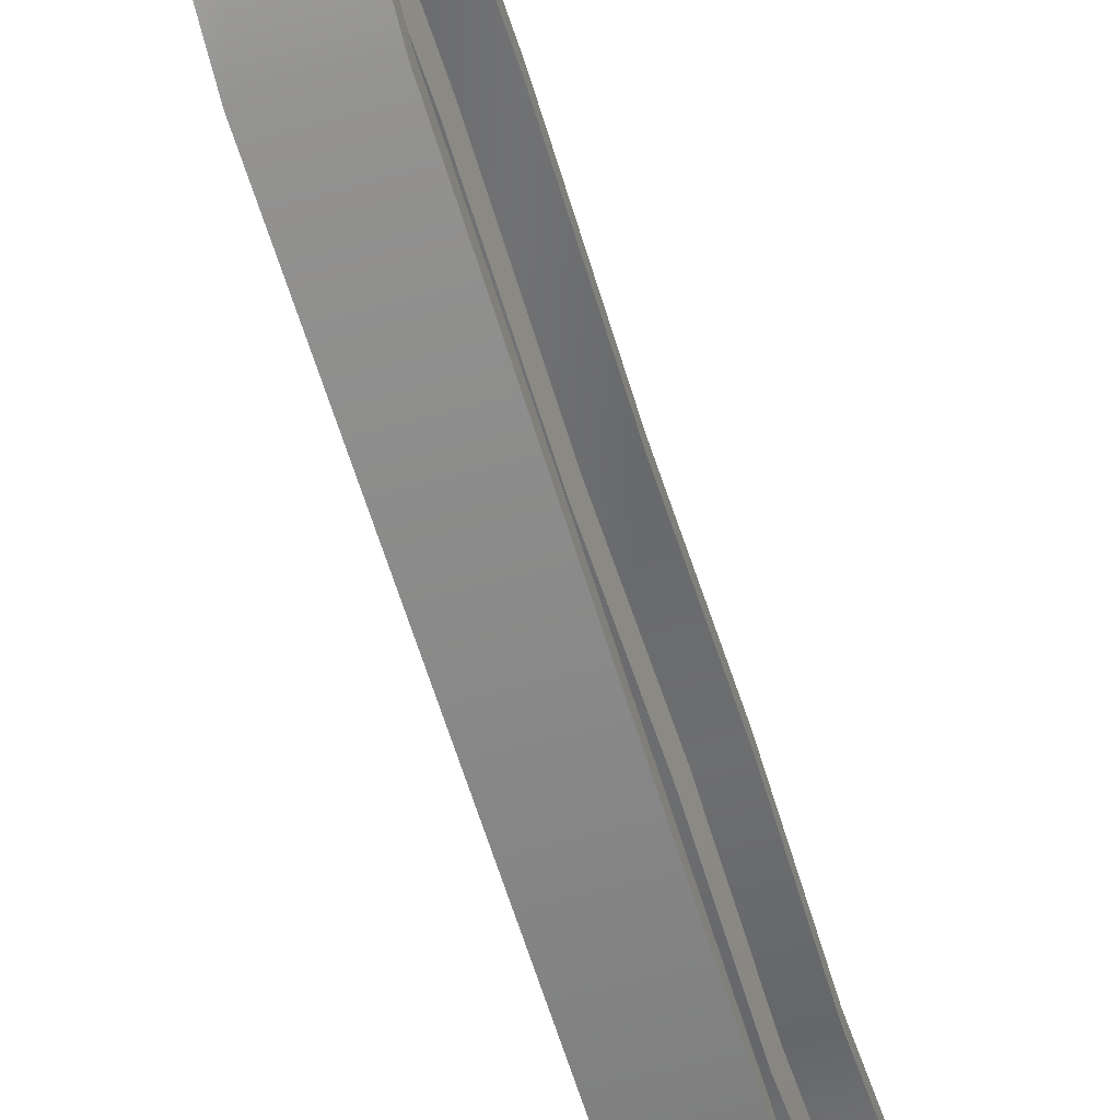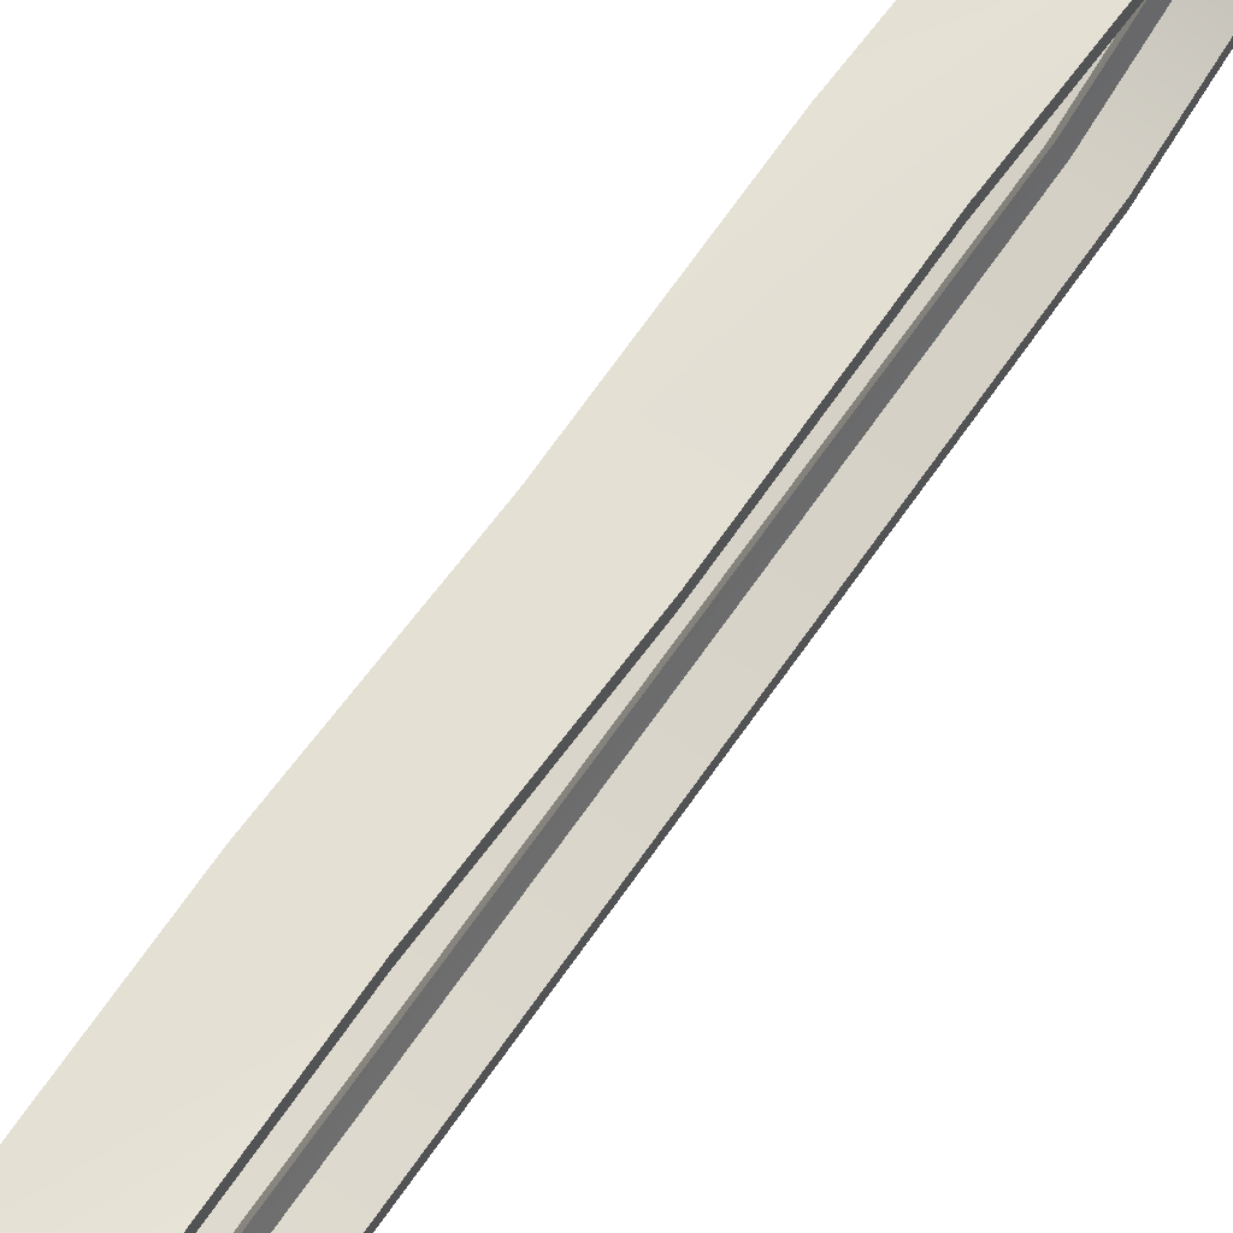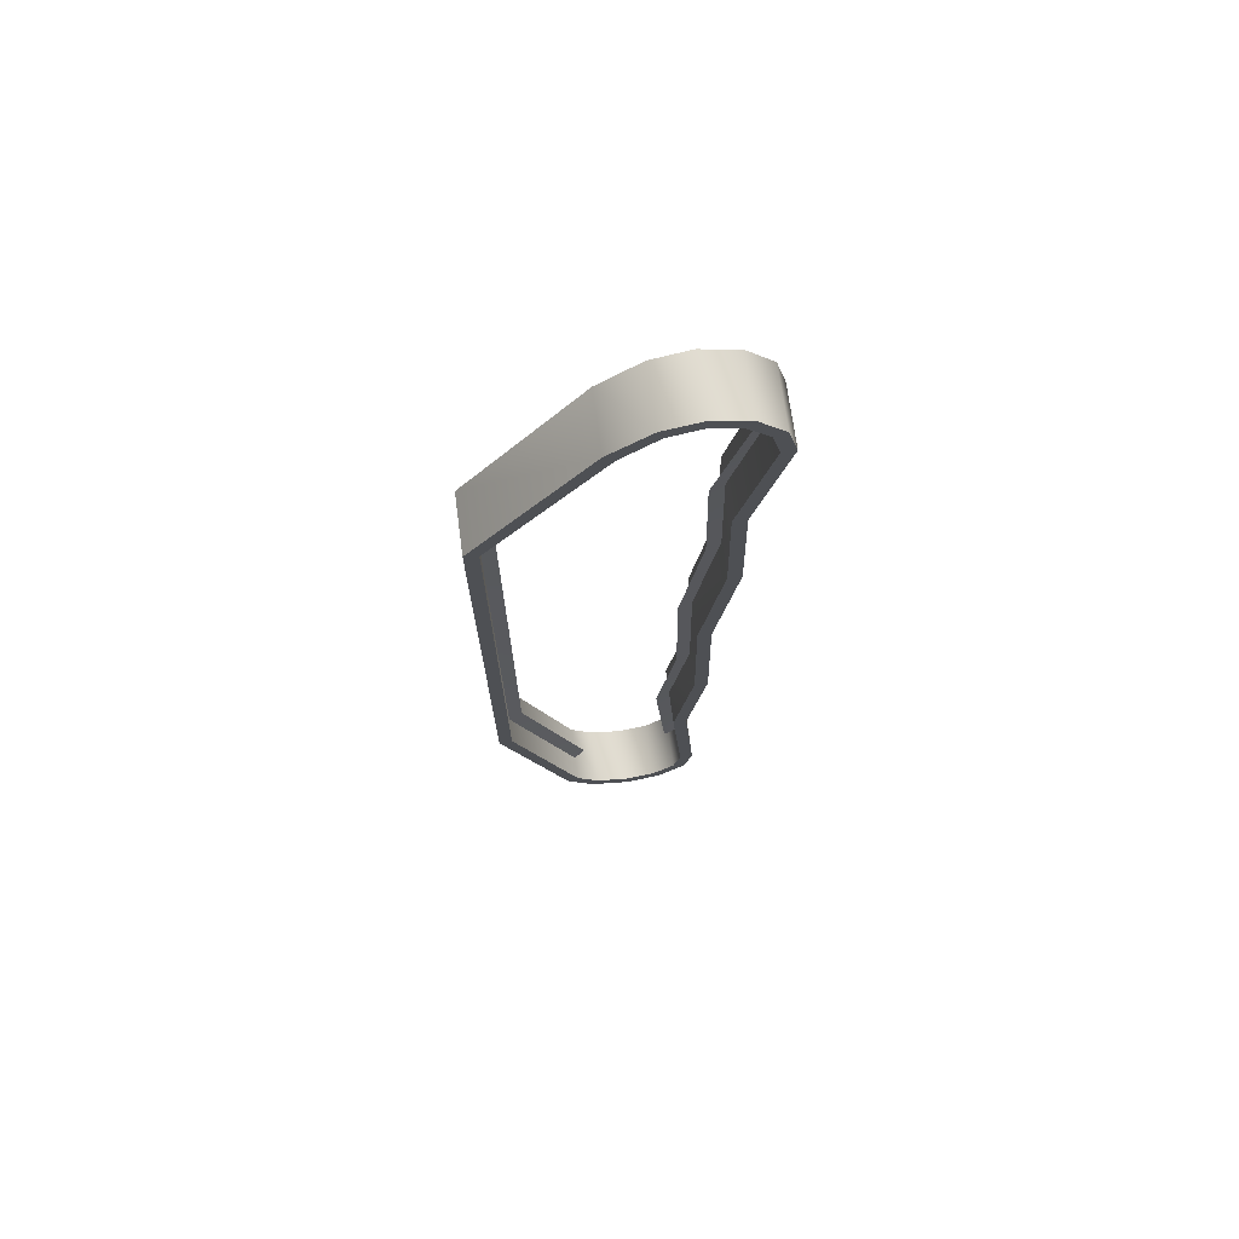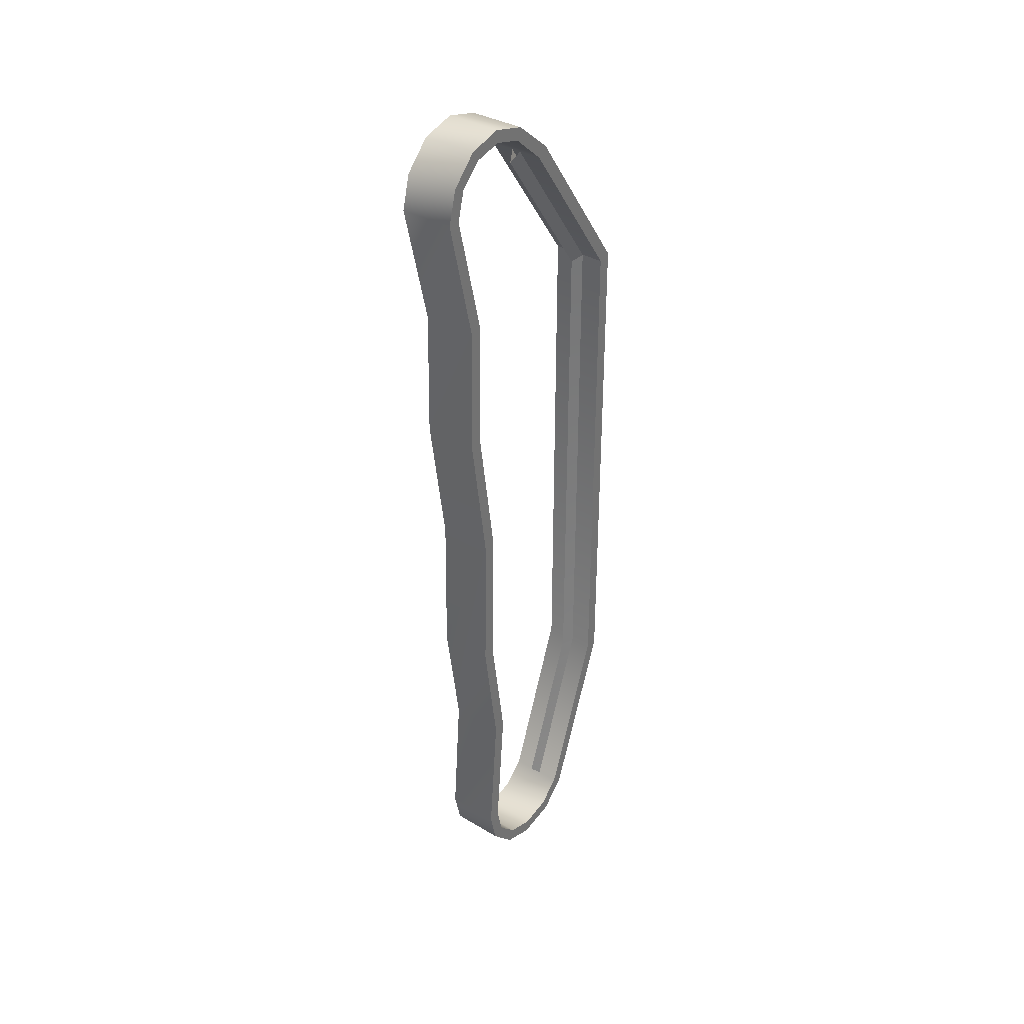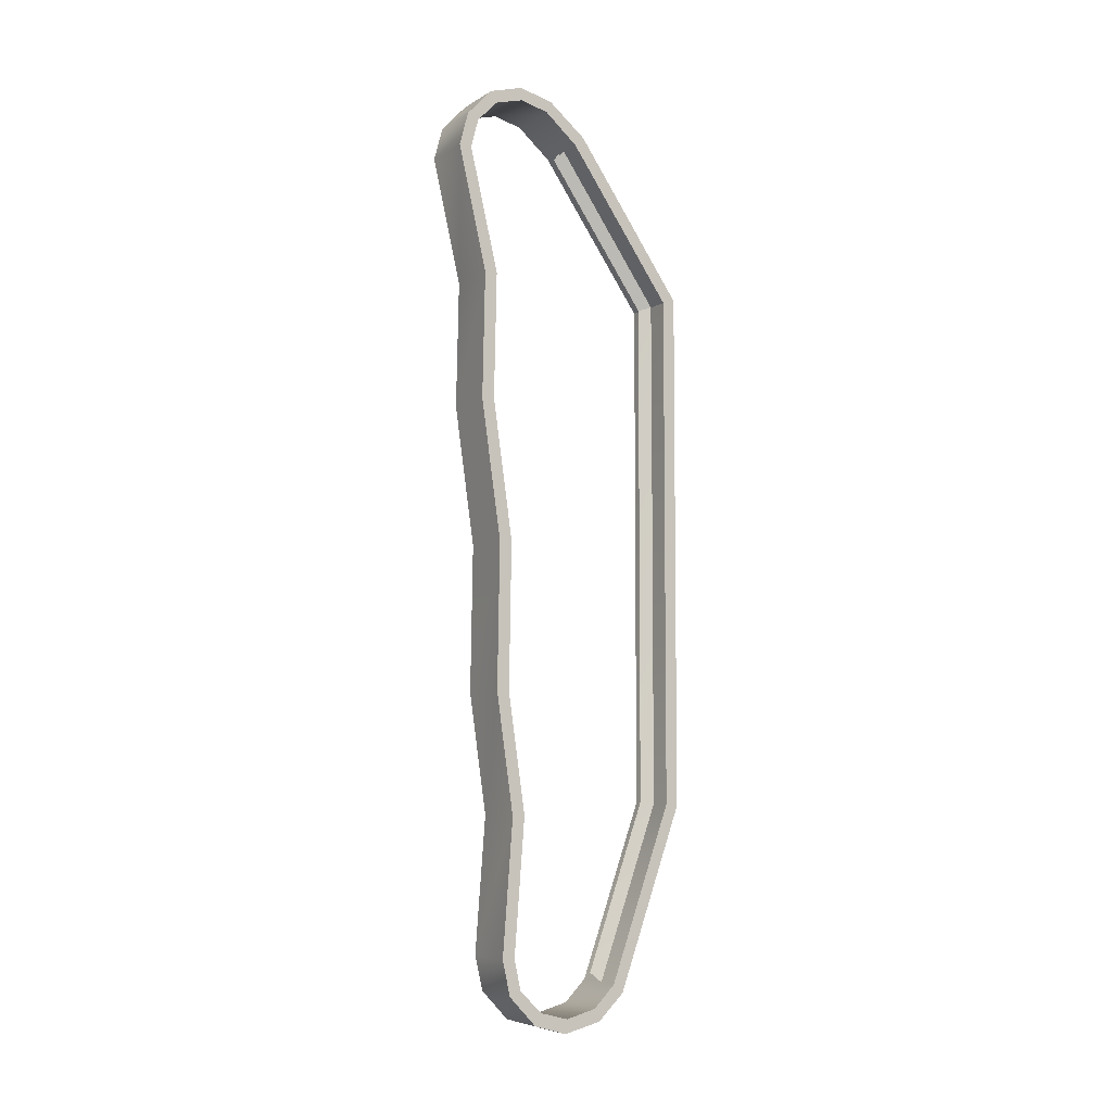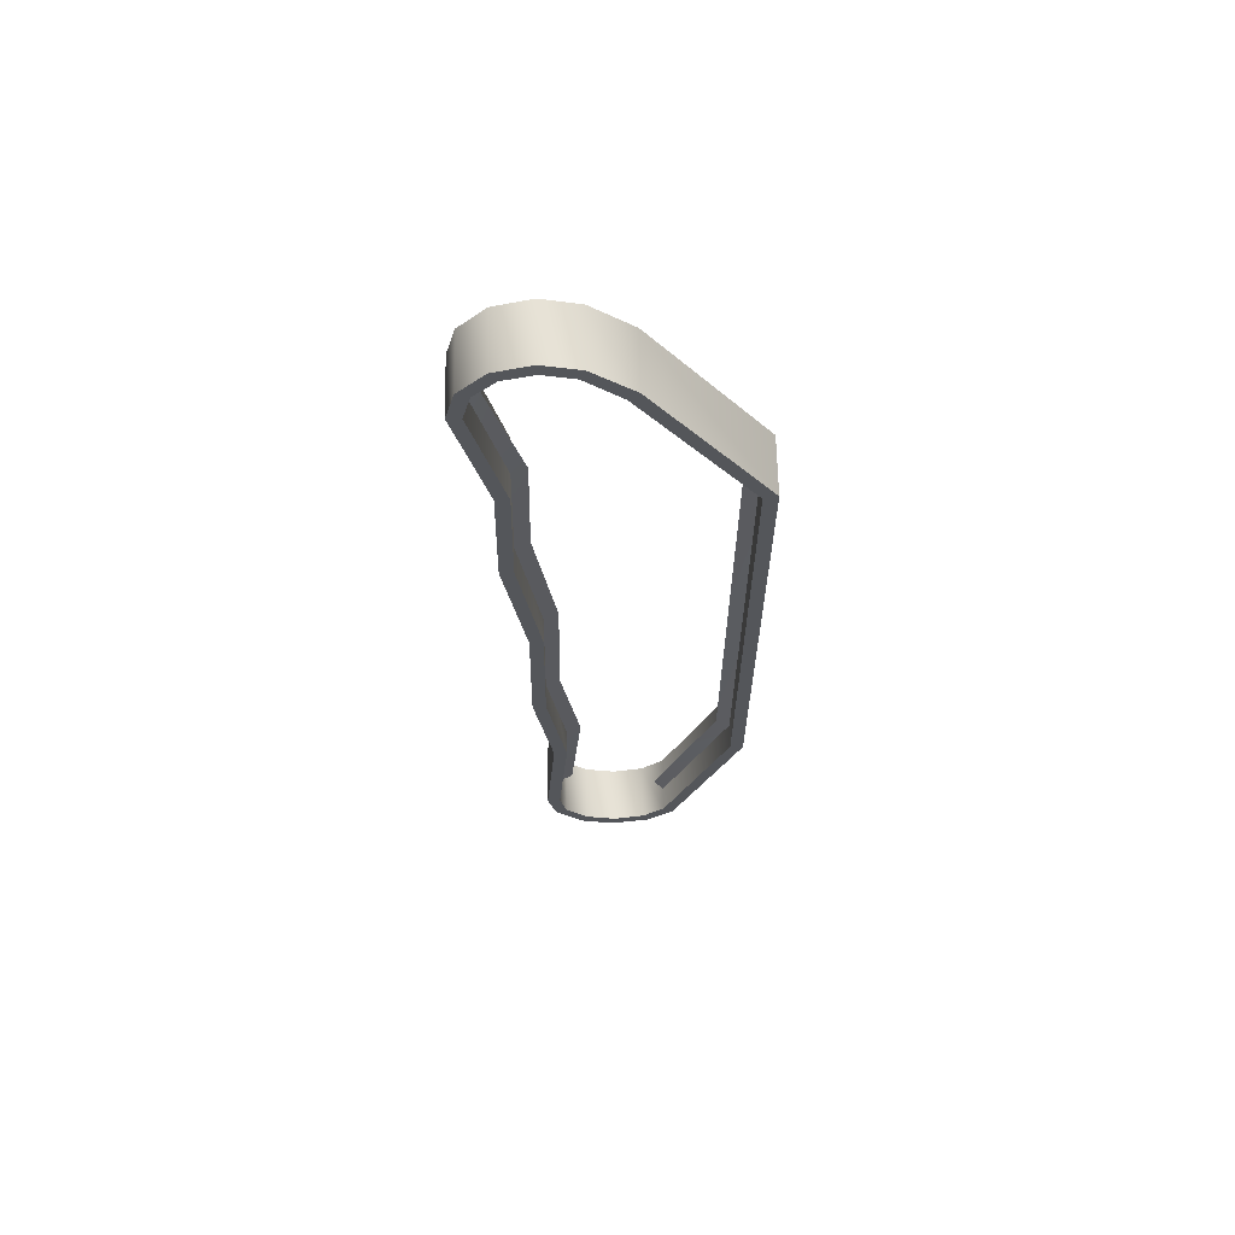
<metadata>
{"format":"obj","ext":"obj","renderer":"f3d","projection":"perspective","resolution":1024,"background":"white","views":[{"elev":-57.5,"azim":16.1,"up":"+Z"},{"elev":69.4,"azim":-144.9,"up":"+Z"},{"elev":70.6,"azim":-97.7,"up":"+Y"},{"elev":35.2,"azim":38.3,"up":"+Y"},{"elev":-6.0,"azim":59.4,"up":"+Y"},{"elev":64.4,"azim":88.8,"up":"+Y"}]}
</metadata>
<code>
v 0.905 -1.125 0.1186
v 0.905 1.195 0.1175
v 0.8835 -1.134 0.05708
v 0.8835 1.213 0.05964
v 0.8835 1.213 0.05964
v 0.905 1.195 0.1175
v 0.8835 1.899 0.5436
v 0.905 1.855 0.5848
v 0.9265 -0.6331 0.89
v 0.905 -0.6319 0.8259
v 0.9265 0.038 0.8785
v 0.905 0.04159 0.8137
v 0.9265 -1.173 0.8079
v 0.905 -1.17 0.7439
v 0.9265 -1.788 0.8563
v 0.905 -1.785 0.7953
v 0.905 -1.125 0.1186
v 0.9265 -1.134 0.05708
v 0.905 1.195 0.1175
v 0.9265 1.213 0.05964
v 0.905 1.855 0.5848
v 0.905 1.195 0.1175
v 0.9265 1.899 0.5436
v 0.9265 1.213 0.05964
v 0.9265 1.799 1.104
v 0.9265 1.241 0.9578
v 0.905 1.796 1.041
v 0.905 1.245 0.8917
v 0.9265 0.6695 0.9701
v 0.905 0.6741 0.9044
v 0.905 -1.886 0.3939
v 0.9265 -1.929 0.3476
v 0.905 -1.886 0.3939
v 0.8835 -1.929 0.3476
v 1.031 1.899 0.5436
v 1.031 2.028 0.6971
v 0.7791 1.899 0.5436
v 0.7791 2.028 0.6971
v 1.031 -1.134 0.05846
v 1.031 1.213 0.05846
v 0.7791 -1.134 0.05846
v 0.7791 1.213 0.05846
v 1.031 -2.027 0.4483
v 1.031 -1.929 0.3476
v 0.7791 -2.027 0.4483
v 0.7791 -1.929 0.3476
v 1.031 -2.063 0.5902
v 0.7791 -2.063 0.5902
v 1.031 -2.027 0.7242
v 0.7791 -2.027 0.7242
v 1.031 -1.926 0.8258
v 0.7791 -1.926 0.8258
v 1.031 -1.788 0.8563
v 0.7791 -1.788 0.8563
v 1.031 -1.173 0.8079
v 0.7791 -1.173 0.8079
v 1.031 -0.6325 0.8872
v 0.7791 -0.6325 0.8872
v 1.031 0.6695 0.9675
v 1.031 0.03781 0.8762
v 0.7791 0.6695 0.9675
v 0.7791 0.03781 0.8762
v 1.031 2.08 0.6754
v 1.031 2.028 0.6971
v 1.031 1.939 0.4998
v 1.031 1.899 0.5436
v 1.031 1.23 0
v 1.031 1.213 0.05846
v 1.031 -1.141 0
v 1.031 -1.134 0.05846
v 1.031 -2.085 0.4241
v 1.031 -1.968 0.3012
v 1.031 -2.027 0.4483
v 1.031 -1.929 0.3476
v 1.031 -2.126 0.5995
v 1.031 -2.063 0.5902
v 1.031 -2.081 0.7528
v 1.031 -2.027 0.7242
v 1.031 -1.948 0.8787
v 1.031 -1.926 0.8258
v 1.031 -1.79 0.9148
v 1.031 -1.788 0.8563
v 1.031 -1.173 0.8079
v 1.031 -1.176 0.8668
v 1.031 -0.6294 0.9463
v 1.031 -0.6325 0.8872
v 1.031 0.6652 1.026
v 1.031 0.03448 0.9351
v 1.031 0.6695 0.9675
v 1.031 0.03781 0.8762
v 0.7791 1.899 0.5436
v 0.7791 2.028 0.6971
v 0.7791 1.939 0.4998
v 0.7791 2.08 0.6754
v 0.7791 -1.134 0.05846
v 0.7791 1.213 0.05846
v 0.7791 -1.141 0
v 0.7791 1.23 0
v 0.7791 -1.929 0.3476
v 0.7791 -1.968 0.3012
v 0.7791 -2.027 0.4483
v 0.7791 -2.085 0.4241
v 0.7791 -2.063 0.5902
v 0.7791 -2.126 0.5995
v 0.7791 -2.027 0.7242
v 0.7791 -2.081 0.7528
v 0.7791 -1.926 0.8258
v 0.7791 -1.948 0.8787
v 0.7791 -1.788 0.8563
v 0.7791 -1.79 0.9148
v 0.7791 -1.176 0.8668
v 0.7791 -1.173 0.8079
v 0.7791 -0.6325 0.8872
v 0.7791 -0.6294 0.9463
v 0.7791 0.03781 0.8762
v 0.7791 0.03448 0.9351
v 0.7791 0.6695 0.9675
v 0.7791 0.6652 1.026
v 1.031 0.6652 1.026
v 0.7791 0.6652 1.026
v 1.031 0.03448 0.9351
v 0.7791 0.03448 0.9351
v 1.031 -1.176 0.8668
v 1.031 -0.6294 0.9463
v 0.7791 -1.176 0.8668
v 0.7791 -0.6294 0.9463
v 1.031 -1.79 0.9148
v 0.7791 -1.79 0.9148
v 1.031 -1.948 0.8787
v 0.7791 -1.948 0.8787
v 1.031 -2.081 0.7528
v 0.7791 -2.081 0.7528
v 1.031 -2.126 0.5995
v 0.7791 -2.126 0.5995
v 1.031 -2.085 0.4241
v 0.7791 -2.085 0.4241
v 1.031 -1.968 0.3012
v 0.7791 -1.968 0.3012
v 1.031 -1.141 0
v 0.7791 -1.141 0
v 1.031 -1.141 0
v 0.7791 -1.141 0
v 1.031 1.23 0
v 0.7791 1.23 0
v 1.031 1.939 0.4998
v 1.031 1.23 0
v 0.7791 1.939 0.4998
v 0.7791 1.23 0
v 0.7791 2.08 0.6754
v 1.031 2.08 0.6754
v 1.031 2.119 0.8328
v 0.7791 2.119 0.8328
v 1.031 2.075 0.9888
v 0.7791 2.075 0.9888
v 1.031 1.953 1.105
v 0.7791 1.953 1.105
v 0.7791 -1.134 0.05846
v 0.7791 -1.141 0
v 1.031 -1.134 0.05846
v 0.7791 -1.134 0.05846
v 1.031 -1.134 0.05846
v 1.031 -1.141 0
v 1.031 1.241 0.9552
v 1.031 1.239 1.014
v 1.031 1.241 0.9552
v 0.7791 1.241 0.9552
v 0.7791 1.239 1.014
v 0.7791 1.241 0.9552
v 1.031 1.239 1.014
v 0.7791 1.239 1.014
v 1.031 1.801 1.146
v 1.031 1.798 1.088
v 1.031 1.953 1.105
v 1.031 1.93 1.053
v 0.7791 1.801 1.146
v 1.031 1.801 1.146
v 0.7791 1.93 1.053
v 0.7791 1.798 1.088
v 0.7791 1.953 1.105
v 0.7791 1.801 1.146
v 1.031 1.798 1.088
v 0.7791 1.798 1.088
v 1.031 1.93 1.053
v 0.7791 1.93 1.053
v 1.031 2.075 0.9888
v 1.031 2.026 0.9592
v 0.7791 2.026 0.9592
v 0.7791 2.075 0.9888
v 1.031 2.026 0.9592
v 0.7791 2.026 0.9592
v 0.7791 2.061 0.8289
v 0.7791 2.119 0.8328
v 1.031 2.061 0.8289
v 0.7791 2.061 0.8289
v 1.031 2.119 0.8328
v 1.031 2.061 0.8289
v 1.031 1.213 0.05846
v 0.7791 1.213 0.05846
g group_4_140627938018640
f 1 2 3
f 3 2 4
f 5 6 7
f 7 6 8
f 9 10 11
f 11 10 12
f 9 13 10
f 10 13 14
f 15 16 13
f 13 16 14
f 17 18 19
f 19 18 20
f 21 22 23
f 23 22 24
f 25 26 27
f 27 26 28
f 29 30 26
f 26 30 28
f 17 31 18
f 18 31 32
f 1 3 33
f 33 3 34
f 35 36 37
f 37 36 38
f 39 40 41
f 41 40 42
f 43 44 45
f 45 44 46
f 47 43 48
f 48 43 45
f 49 47 50
f 50 47 48
f 51 49 52
f 52 49 50
f 53 51 54
f 54 51 52
f 55 53 56
f 56 53 54
f 57 55 58
f 58 55 56
f 59 60 61
f 61 60 62
f 63 64 65
f 65 64 66
f 67 68 69
f 69 68 70
f 71 72 73
f 73 72 74
f 75 71 76
f 76 71 73
f 77 75 78
f 78 75 76
f 79 77 80
f 80 77 78
f 81 79 82
f 82 79 80
f 83 84 82
f 82 84 81
f 85 84 86
f 86 84 83
f 87 88 89
f 89 88 90
f 91 92 93
f 93 92 94
f 95 96 97
f 97 96 98
f 99 100 101
f 101 100 102
f 101 102 103
f 103 102 104
f 103 104 105
f 105 104 106
f 105 106 107
f 107 106 108
f 107 108 109
f 109 108 110
f 110 111 109
f 109 111 112
f 112 111 113
f 113 111 114
f 115 116 117
f 117 116 118
f 119 120 121
f 121 120 122
f 123 124 125
f 125 124 126
f 127 123 128
f 128 123 125
f 129 127 130
f 130 127 128
f 131 129 132
f 132 129 130
f 133 131 134
f 134 131 132
f 135 133 136
f 136 133 134
f 137 135 138
f 138 135 136
f 139 137 140
f 140 137 138
f 141 142 143
f 143 142 144
f 145 146 147
f 147 146 148
f 147 149 145
f 145 149 150
f 151 150 152
f 152 150 149
f 153 151 154
f 154 151 152
f 155 153 156
f 156 153 154
f 157 158 99
f 99 158 100
f 159 160 44
f 44 160 46
f 161 74 162
f 162 74 72
f 90 88 86
f 86 88 85
f 58 62 57
f 57 62 60
f 115 113 116
f 116 113 114
f 124 121 126
f 126 121 122
f 29 11 30
f 30 11 12
f 163 164 89
f 89 164 87
f 59 61 165
f 165 61 166
f 118 167 117
f 117 167 168
f 119 169 120
f 120 169 170
f 171 172 173
f 173 172 174
f 156 175 155
f 155 175 176
f 177 178 179
f 179 178 180
f 181 182 183
f 183 182 184
f 173 174 185
f 185 174 186
f 187 177 188
f 188 177 179
f 183 184 189
f 189 184 190
f 191 187 192
f 192 187 188
f 189 190 193
f 193 190 194
f 185 186 195
f 195 186 196
f 92 191 94
f 94 191 192
f 193 194 36
f 36 194 38
f 195 196 63
f 63 196 64
f 169 176 170
f 170 176 175
f 168 167 178
f 178 167 180
f 181 165 182
f 182 165 166
f 171 164 172
f 172 164 163
f 35 37 197
f 197 37 198
f 66 68 65
f 65 68 67
f 91 93 96
f 96 93 98

</code>
